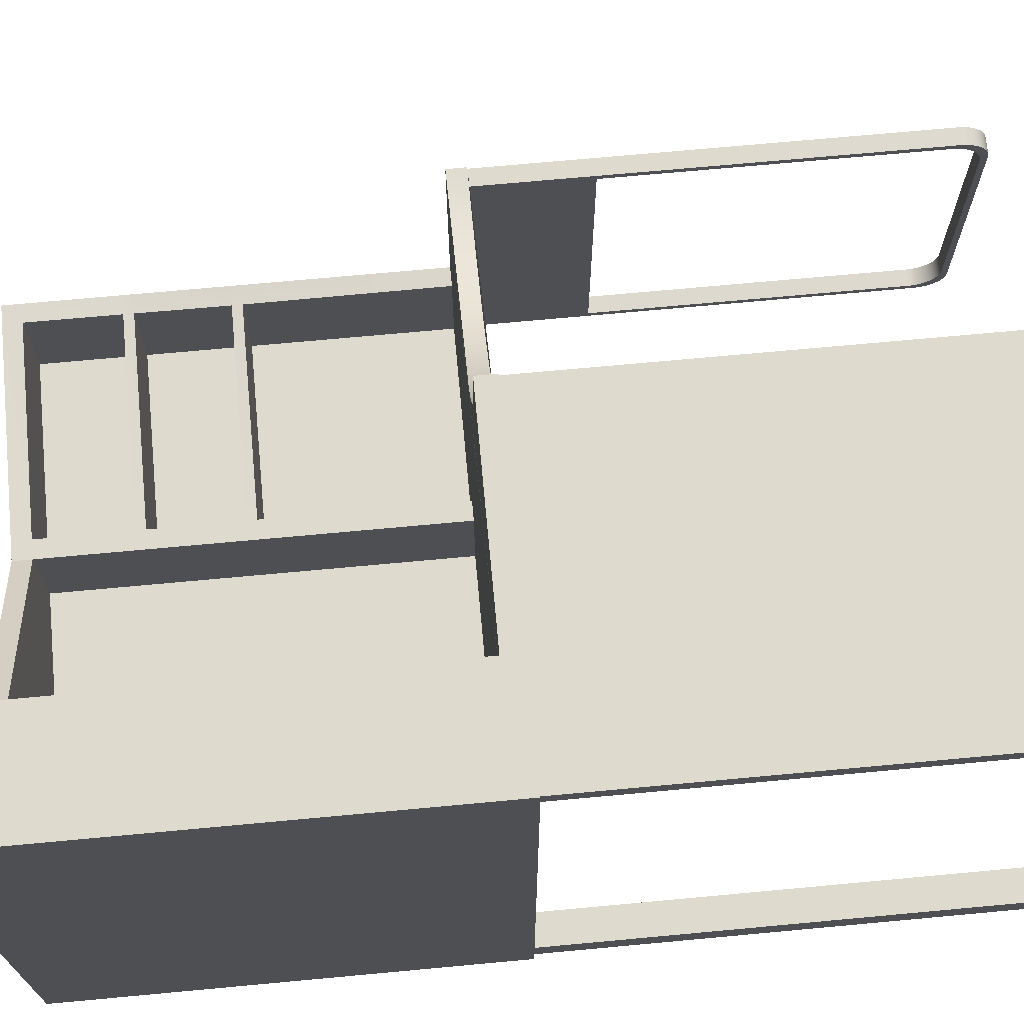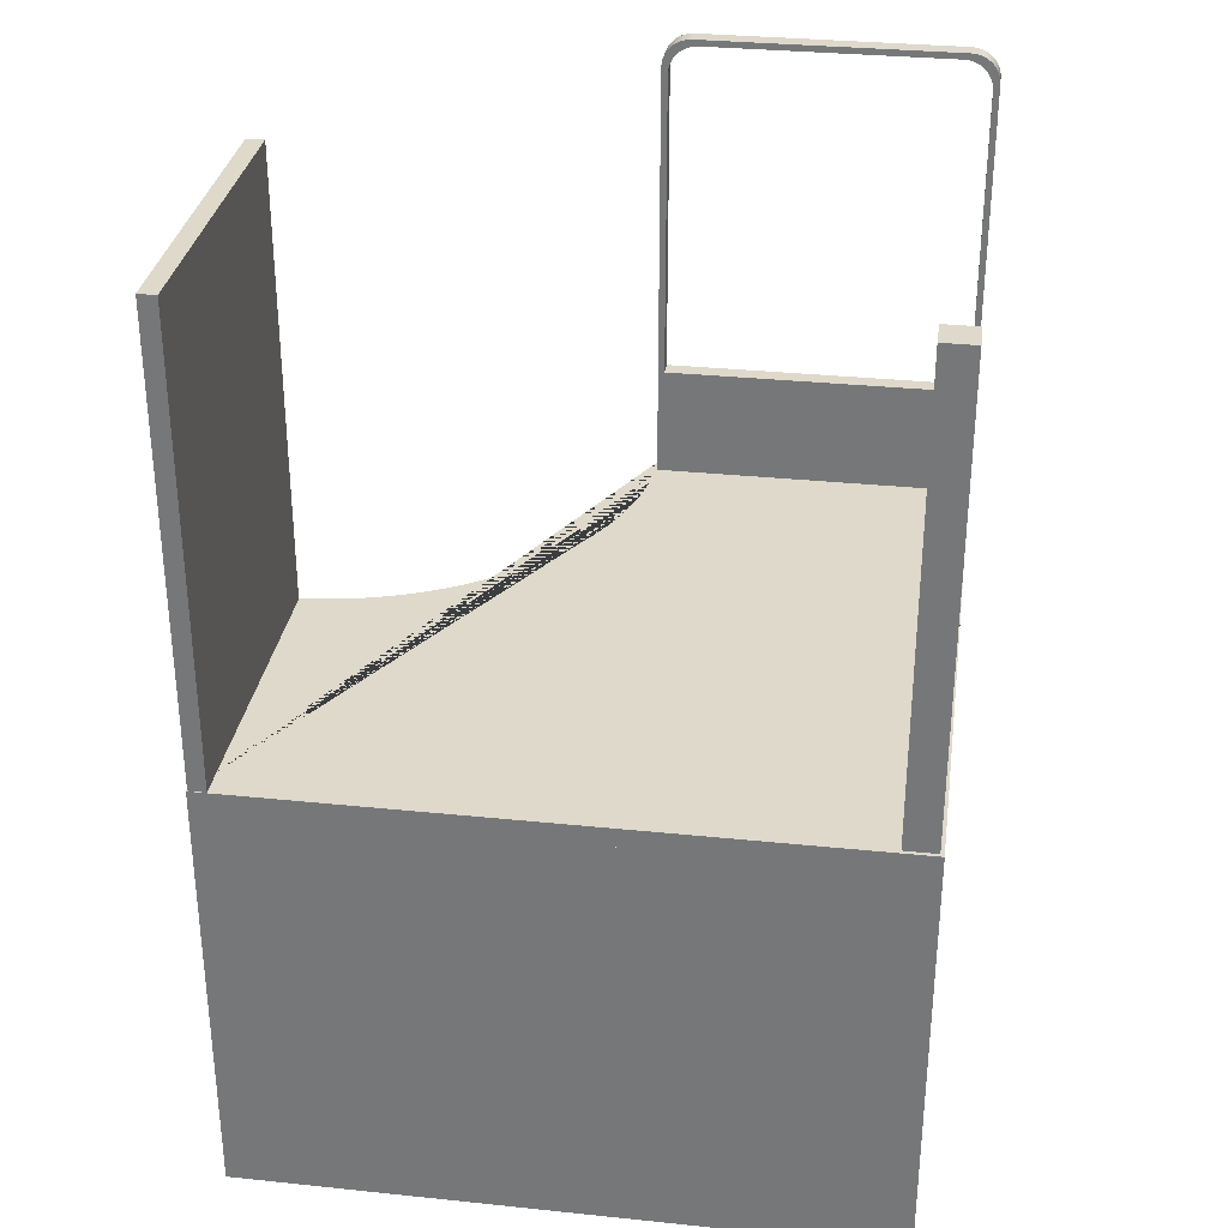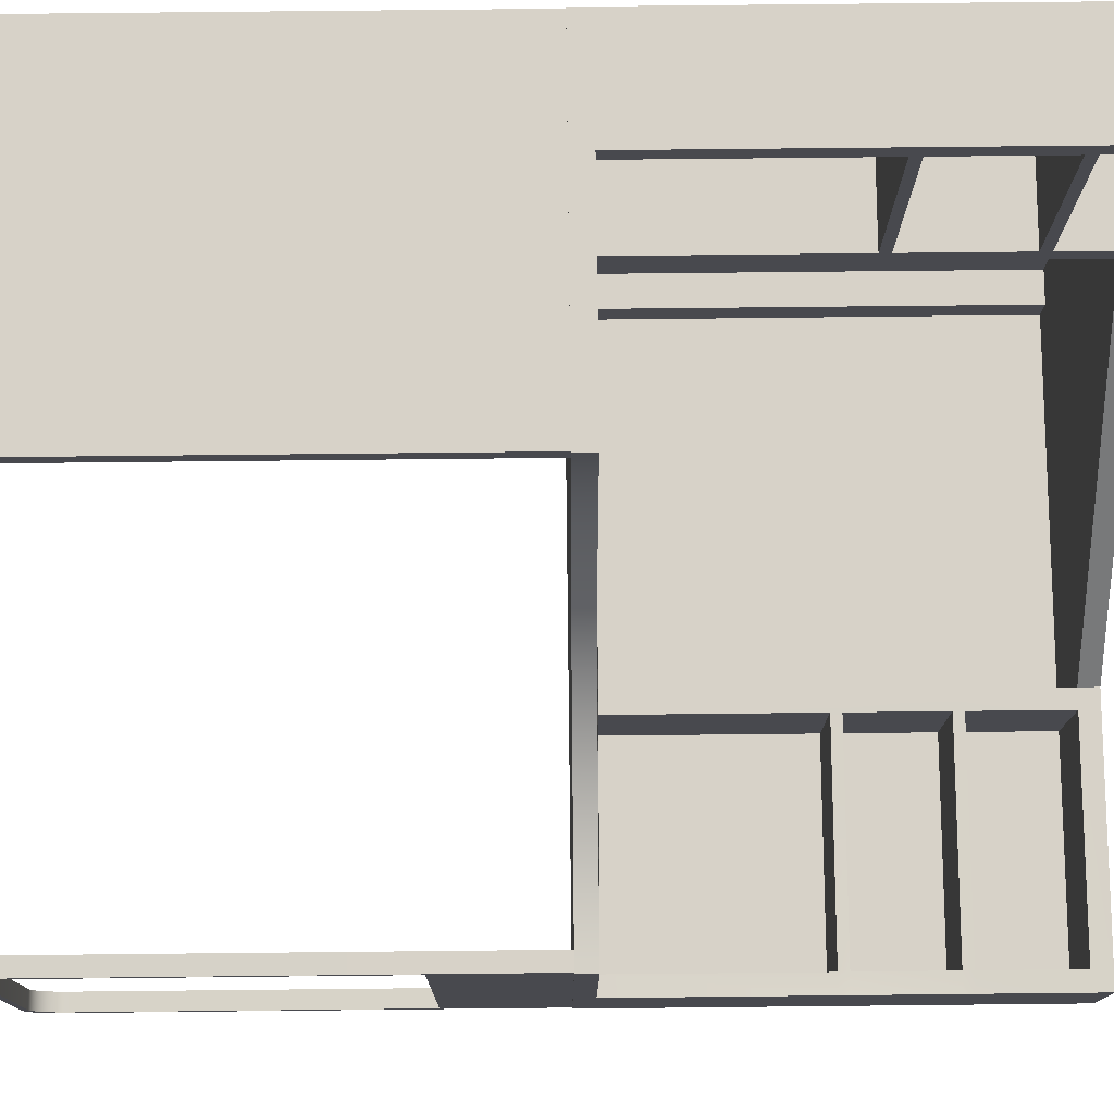
<metadata>
{"format":"obj","ext":"obj","renderer":"f3d","projection":"perspective","resolution":1024,"background":"white","views":[{"elev":71.3,"azim":84.7,"up":"+Z"},{"elev":31.7,"azim":98.3,"up":"+Y"},{"elev":77.3,"azim":-90.6,"up":"+Z"}]}
</metadata>
<code>
o Box.000.002_Cube.007
v 0.8742 -1 0.6979
v 0.9912 -1 0.6979
v 0.8742 -1 0.4604
v 0.9912 -1 0.4604
v 0.9912 -0.9787 0.4604
v 0.8742 -0.9787 0.4604
v 0.8742 -0.9787 0.6979
v 0.9912 -0.9787 0.6979
v 0.3033 -0.7504 0.01
v 0.3033 -0.7504 0.1252
v 0.5409 -0.7504 0.01
v 0.3033 -0.7617 0.01
v 0.3033 -0.7617 0.1252
v 0.5409 -0.7504 0.127
v 0.5621 -0.7504 0.01
v 0.5621 -1 0.01
v 0.5621 -1 0.127
v 0.9912 -1 0.01
v 0.9912 -1 0.4391
v 0.8742 -1 0.4391
v 0.5621 -0.9787 0.01
v 0.5621 -0.9787 0.127
v 0.9912 -0.9787 0.01
v 0.9912 -0.9787 0.4391
v 0.5409 -0.5319 0.127
v 0.5409 -1 0.127
v 0.5409 -0.5319 0.01
v 0.5409 -1 0.01
v 0.5621 -0.5319 0.127
v 0.5621 -0.5319 0.01
v 0.282 -0.5319 0.127
v 0.282 -1 0.127
v 0.282 -0.5319 0.01
v 0.282 -1 0.01
v 0.3033 -0.5319 0.127
v 0.3033 -1 0.127
v 0.3033 -0.5319 0.01
v 0.3033 -1 0.01
v 0.282 -0.5319 0.01
v 0.9912 -0.5319 0.01
v 0.9912 -0.5319 0.7192
v 0.282 -0.5106 0.01
v 0.9912 -0.5106 0.01
v 0.9912 -0.5106 0.7192
v 0.5201 -0.5319 0.4565
v 0.5201 -0.5106 0.4565
v 0.507 -0.5319 0.4451
v 0.507 -0.5106 0.4451
v 0.4932 -0.5319 0.4344
v 0.4932 -0.5106 0.4344
v 0.479 -0.5319 0.4244
v 0.479 -0.5106 0.4244
v 0.4643 -0.5319 0.4151
v 0.4643 -0.5106 0.4151
v 0.4336 -0.5319 0.3987
v 0.4336 -0.5106 0.3987
v 0.4177 -0.5319 0.3916
v 0.4177 -0.5106 0.3916
v 0.4492 -0.5319 0.4065
v 0.4492 -0.5106 0.4065
v 0.4015 -0.5319 0.3853
v 0.4015 -0.5106 0.3853
v 0.3512 -0.5319 0.3714
v 0.3512 -0.5106 0.3714
v 0.3682 -0.5319 0.3752
v 0.3682 -0.5106 0.3752
v 0.3849 -0.5319 0.3799
v 0.3849 -0.5106 0.3799
v 0.334 -0.5319 0.3684
v 0.334 -0.5106 0.3684
v 0.3168 -0.5319 0.3663
v 0.3168 -0.5106 0.3663
v 0.2994 -0.5319 0.365
v 0.2994 -0.5106 0.365
v 0.282 -0.5319 0.3646
v 0.282 -0.5106 0.3646
v 0.5768 -0.5319 0.5222
v 0.5768 -0.5106 0.5222
v 0.5862 -0.5319 0.5369
v 0.5862 -0.5106 0.5369
v 0.5668 -0.5319 0.508
v 0.5668 -0.5106 0.508
v 0.5561 -0.5319 0.4943
v 0.5561 -0.5106 0.4943
v 0.5447 -0.5319 0.4811
v 0.5447 -0.5106 0.4811
v 0.5327 -0.5319 0.4685
v 0.5327 -0.5106 0.4685
v 0.6096 -0.5319 0.5835
v 0.6096 -0.5106 0.5835
v 0.6026 -0.5319 0.5676
v 0.6026 -0.5106 0.5676
v 0.5947 -0.5319 0.5521
v 0.5947 -0.5106 0.5521
v 0.6159 -0.5319 0.5998
v 0.6159 -0.5106 0.5998
v 0.6213 -0.5319 0.6163
v 0.6213 -0.5106 0.6163
v 0.626 -0.5319 0.6331
v 0.626 -0.5106 0.6331
v 0.6328 -0.5319 0.6672
v 0.6328 -0.5106 0.6672
v 0.6298 -0.5319 0.65
v 0.6298 -0.5106 0.65
v 0.6362 -0.5319 0.7018
v 0.6362 -0.5106 0.7018
v 0.6349 -0.5319 0.6845
v 0.6349 -0.5106 0.6845
v 0.6366 -0.5213 0.7192
v 0.6366 -0.5106 0.7192
v 0.6366 -0.5319 0.7192
v 0.6377 -0.5106 0.699
v 0.6377 -0.5106 0.7182
v 0.9902 -0.5106 0.699
v 0.9902 -0.5106 0.7182
v 0.9902 0 0.699
v 0.6377 0 0.699
v 0.6377 0 0.7182
v 0.9902 0 0.7182
v 0.2831 -0.5106 0.3635
v 0.3022 -0.5106 0.3635
v 0.2831 -0.5106 0.01106
v 0.3022 -0.5106 0.01106
v 0.2831 -0.3901 0.01106
v 0.2831 -0.3901 0.3635
v 0.3022 -0.3901 0.3635
v 0.3022 -0.3901 0.01106
v 0.2831 -0.3901 0.3635
v 0.3022 -0.3901 0.3635
v 0.2831 -0.3901 0.01106
v 0.3022 -0.3901 0.01106
v 0.2831 -0.3865 0.01816
v 0.2831 -0.3865 0.3565
v 0.3022 -0.3865 0.01816
v 0.3022 -0.3865 0.3565
v 0.2831 -0.03938 0.3565
v 0.2831 -0.007092 0.3242
v 0.2831 -0.03621 0.3563
v 0.2831 -0.03308 0.3558
v 0.2831 -0.03001 0.3551
v 0.2831 -0.02702 0.354
v 0.2831 -0.02416 0.3526
v 0.2831 -0.02144 0.351
v 0.2831 -0.0189 0.3491
v 0.2831 -0.01655 0.347
v 0.2831 -0.01442 0.3447
v 0.2831 -0.01253 0.3421
v 0.2831 -0.0109 0.3394
v 0.2831 -0.00955 0.3365
v 0.2831 -0.008482 0.3335
v 0.2831 -0.007713 0.3305
v 0.2831 -0.007248 0.3273
v 0.3022 -0.007092 0.3242
v 0.3022 -0.03938 0.3565
v 0.3022 -0.007248 0.3273
v 0.3022 -0.007713 0.3305
v 0.3022 -0.008482 0.3335
v 0.3022 -0.00955 0.3365
v 0.3022 -0.0109 0.3394
v 0.3022 -0.01253 0.3421
v 0.3022 -0.01442 0.3447
v 0.3022 -0.01655 0.347
v 0.3022 -0.0189 0.3491
v 0.3022 -0.02144 0.351
v 0.3022 -0.02416 0.3526
v 0.3022 -0.02702 0.354
v 0.3022 -0.03001 0.3551
v 0.3022 -0.03308 0.3558
v 0.3022 -0.03621 0.3563
v 0.2831 -0.03229 0.3635
v 0.2831 0 0.3313
v 0.2831 -0.02912 0.3634
v 0.2831 -0.02599 0.3629
v 0.2831 -0.02291 0.3622
v 0.2831 -0.01993 0.3611
v 0.2831 -0.01707 0.3597
v 0.2831 -0.01435 0.3581
v 0.2831 -0.0118 0.3562
v 0.2831 -0.009456 0.3541
v 0.2831 -0.007329 0.3517
v 0.2831 -0.005441 0.3492
v 0.2831 -0.003812 0.3465
v 0.2831 -0.002458 0.3436
v 0.2831 -0.00139 0.3406
v 0.2831 -0.00062 0.3376
v 0.2831 -0.000156 0.3344
v 0.3022 0 0.3313
v 0.3022 -0.03229 0.3635
v 0.3022 -0.000156 0.3344
v 0.3022 -0.00062 0.3376
v 0.3022 -0.00139 0.3406
v 0.3022 -0.002458 0.3436
v 0.3022 -0.003812 0.3465
v 0.3022 -0.005441 0.3492
v 0.3022 -0.007329 0.3517
v 0.3022 -0.009456 0.3541
v 0.3022 -0.0118 0.3562
v 0.3022 -0.01435 0.3581
v 0.3022 -0.01707 0.3597
v 0.3022 -0.01993 0.3611
v 0.3022 -0.02291 0.3622
v 0.3022 -0.02599 0.3629
v 0.3022 -0.02912 0.3634
v 0.2831 -0.007092 0.05044
v 0.2831 -0.03938 0.01816
v 0.2831 -0.007248 0.04728
v 0.2831 -0.007713 0.04414
v 0.2831 -0.008482 0.04107
v 0.2831 -0.00955 0.03809
v 0.2831 -0.0109 0.03522
v 0.2831 -0.01253 0.0325
v 0.2831 -0.01442 0.02996
v 0.2831 -0.01655 0.02761
v 0.2831 -0.0189 0.02549
v 0.2831 -0.02144 0.0236
v 0.2831 -0.02416 0.02197
v 0.2831 -0.02702 0.02061
v 0.2831 -0.03001 0.01955
v 0.2831 -0.03308 0.01878
v 0.2831 -0.03621 0.01831
v 0.3022 -0.03938 0.01816
v 0.3022 -0.007092 0.05044
v 0.3022 -0.03621 0.01831
v 0.3022 -0.03308 0.01878
v 0.3022 -0.03001 0.01955
v 0.3022 -0.02702 0.02061
v 0.3022 -0.02416 0.02197
v 0.3022 -0.02144 0.0236
v 0.3022 -0.0189 0.02549
v 0.3022 -0.01655 0.02761
v 0.3022 -0.01442 0.02996
v 0.3022 -0.01253 0.0325
v 0.3022 -0.0109 0.03522
v 0.3022 -0.00955 0.03809
v 0.3022 -0.008482 0.04107
v 0.3022 -0.007713 0.04414
v 0.3022 -0.007248 0.04728
v 0.2831 0 0.04335
v 0.2831 -0.03229 0.01106
v 0.2831 -0.000156 0.04018
v 0.2831 -0.00062 0.03705
v 0.2831 -0.00139 0.03398
v 0.2831 -0.002458 0.03099
v 0.2831 -0.003812 0.02813
v 0.2831 -0.005441 0.02541
v 0.2831 -0.007329 0.02287
v 0.2831 -0.009456 0.02052
v 0.2831 -0.0118 0.01839
v 0.2831 -0.01435 0.0165
v 0.2831 -0.01707 0.01488
v 0.2831 -0.01993 0.01352
v 0.2831 -0.02291 0.01245
v 0.2831 -0.02599 0.01168
v 0.2831 -0.02912 0.01122
v 0.3022 -0.03229 0.01106
v 0.3022 0 0.04335
v 0.3022 -0.02912 0.01122
v 0.3022 -0.02599 0.01168
v 0.3022 -0.02291 0.01245
v 0.3022 -0.01993 0.01352
v 0.3022 -0.01707 0.01488
v 0.3022 -0.01435 0.0165
v 0.3022 -0.0118 0.01839
v 0.3022 -0.009456 0.02052
v 0.3022 -0.007329 0.02287
v 0.3022 -0.005441 0.02541
v 0.3022 -0.003812 0.02813
v 0.3022 -0.002458 0.03099
v 0.3022 -0.00139 0.03398
v 0.3022 -0.00062 0.03705
v 0.3022 -0.000156 0.04018
v 0.9558 -0.9787 0.01
v 0.9912 -0.9787 0.01
v 0.9558 -0.9787 0.04546
v 0.9912 -0.9787 0.04546
v 0.9558 -0.5319 0.01
v 0.9912 -0.5319 0.01
v 0.9912 -0.5319 0.04546
v 0.9558 -0.5319 0.04546
v 0.8742 -0.5319 0.6979
v 0.9912 -0.5319 0.6979
v 0.8742 -0.5319 0.7192
v 0.8742 -1 0.7192
v 0.9912 -0.5319 0.7192
v 0.9912 -1 0.7192
v 0.8742 -0.5319 0.4391
v 0.9912 -0.5319 0.4391
v 0.8742 -0.5319 0.4604
v 0.9912 -0.5319 0.4604
v 0.282 -0.7504 0.127
v 0.282 -0.7504 0.01
v 0.282 -0.7617 0.127
v 0.282 -0.7617 0.01
v 0.5621 -0.7504 0.127
v 0.5621 -0.7617 0.127
v 0.5621 -0.7617 0.01
v 0.5409 -0.7617 0.01
v 0.5409 -0.7617 0.127
v 0.3033 -0.8631 0.126
v 0.282 -0.8631 0.127
v 0.282 -0.8631 0.01
v 0.3033 -0.8631 0.01
v 0.5409 -0.8631 0.127
v 0.5621 -0.8631 0.127
v 0.5621 -0.8631 0.01
v 0.5409 -0.8631 0.01
v 0.282 -0.8745 0.127
v 0.3033 -0.8745 0.01
v 0.282 -0.8745 0.01
v 0.3033 -0.8745 0.1263
v 0.5409 -0.8745 0.127
v 0.5621 -0.8745 0.127
v 0.5621 -0.8745 0.01
v 0.5409 -0.8745 0.01
v 0.5409 -0.9787 0.127
v 0.5409 -0.9787 0.01
v 0.282 -0.9787 0.127
v 0.3033 -0.9787 0.01
v 0.282 -0.9787 0.01
v 0.3033 -0.9787 0.1268
v 0.9912 -0.7731 0.4604
v 0.8742 -0.7731 0.4391
v 0.8742 -0.7731 0.4604
v 0.9912 -0.7731 0.4391
v 0.9912 -0.7731 0.7192
v 0.8742 -0.7731 0.6979
v 0.9912 -0.7731 0.6979
v 0.8742 -0.7731 0.7192
v 0.8742 -0.7844 0.4391
v 0.9912 -0.7844 0.4604
v 0.8742 -0.7844 0.4604
v 0.9912 -0.7844 0.4391
v 0.8742 -0.7844 0.6979
v 0.9912 -0.7844 0.7192
v 0.9912 -0.7844 0.6979
v 0.8742 -0.7844 0.7192
v 0.8742 -0.9085 0.4391
v 0.9912 -0.9085 0.4604
v 0.8742 -0.9085 0.4604
v 0.9912 -0.9085 0.4391
v 0.8742 -0.9085 0.6979
v 0.9912 -0.9085 0.7192
v 0.9912 -0.9085 0.6979
v 0.8742 -0.9085 0.7192
v 0.8742 -0.9199 0.4391
v 0.9912 -0.9199 0.4604
v 0.8742 -0.9199 0.4604
v 0.9912 -0.9199 0.4391
v 0.8742 -0.9199 0.6979
v 0.9912 -0.9199 0.7192
v 0.9912 -0.9199 0.6979
v 0.8742 -0.9199 0.7192
v 0.8742 -0.9787 0.4391
v 0.9912 -0.9787 0.7192
v 0.9912 -0.9787 0.6979
v 0.8742 -0.9787 0.7192
v 0.9912 -0.7731 0.01
v 0.9912 -0.7731 0.04546
v 0.9558 -0.7731 0.04546
v 0.9558 -0.7731 0.01
v 0.9912 -0.7844 0.04546
v 0.9558 -0.7844 0.04546
v 0.9912 -0.7844 0.01
v 0.9558 -0.7844 0.01
v 0.9912 -0.9085 0.04546
v 0.9558 -0.9085 0.04546
v 0.9912 -0.9085 0.01
v 0.9558 -0.9085 0.01
v 0.9912 -0.9199 0.04546
v 0.9558 -0.9199 0.04546
v 0.9912 -0.9199 0.01
v 0.9558 -0.9199 0.01
v 0.9517 0 0.01401
v 0.9517 -0.5106 0.01401
v 0.9872 0 0.01401
v 0.9872 -0.5106 0.01401
v 0.9517 0 0.04947
v 0.9517 -0.5106 0.04947
v 0.9872 0 0.04947
v 0.9872 -0.5106 0.04947
f 373 374 376 375
f 375 376 380 379
f 379 380 378 377
f 377 378 374 373
f 375 379 377 373
f 380 376 374 378
f 5 4 2 8
f 5 8 7 6
f 1 2 4 3
f 7 1 3 6
f 293 301 302 12
f 326 323 321 327
f 335 327 321 330
f 292 300 301 293
f 333 331 323 326
f 351 346 347 349
f 38 28 316 318
f 38 36 26 28
f 25 14 11 27
f 30 15 294 29
f 27 11 15 30
f 29 294 14 25
f 16 17 20 19 18
f 19 24 23 18
f 18 23 21 16
f 27 30 29 25
f 16 28 26 17
f 33 37 35 31
f 38 34 32 36
f 320 36 32 317
f 36 320 315 26
f 319 34 38 318
f 317 32 34 319
f 22 17 26 315
f 316 28 16 21
f 318 316 315 320
f 43 40 41 44
f 44 41 111 109 110
f 41 40 39 75 73 71 69 63 65 67 61 57 55 59 53 51 49 47 45 87 85 83 81 77 79 93 91 89 95 97 99 103 101 107 105 111
f 39 40 43 42
f 44 110 106 108 102 104 100 98 96 90 92 94 80 78 82 84 86 88 46 48 50 52 54 60 56 58 62 68 66 64 70 72 74 76 42 43
f 62 61 67 68
f 110 109 111 105 106
f 106 105 107 108
f 60 59 55 56
f 56 55 57 58
f 92 91 93 94
f 66 65 63 64
f 68 67 65 66
f 70 69 71 72
f 46 45 47 48
f 96 95 89 90
f 48 47 49 50
f 108 107 101 102
f 72 71 73 74
f 86 85 87 88
f 74 73 75 76
f 54 53 59 60
f 100 99 97 98
f 102 101 103 104
f 90 89 91 92
f 52 51 53 54
f 84 83 85 86
f 78 77 81 82
f 64 63 69 70
f 94 93 79 80
f 76 75 39 42
f 58 57 61 62
f 88 87 45 46
f 104 103 99 100
f 50 49 51 52
f 80 79 77 78
f 98 97 95 96
f 82 81 83 84
f 117 116 119 118
f 113 118 119 115
f 114 116 117 112
f 115 119 116 114
f 112 117 118 113
f 125 124 127 126
f 121 126 127 123
f 122 124 125 120
f 123 127 124 122
f 120 125 126 121
f 128 170 188 129
f 132 134 135 133
f 204 137 153 222
f 133 128 130 132
f 133 135 154 136
f 171 238 256 187
f 204 238 171 137
f 134 131 129 135
f 135 129 188 154
f 153 187 256 222
f 131 255 239 130
f 136 170 128 133
f 205 221 134 132
f 171 187 189 186
f 186 189 190 185
f 185 190 191 184
f 184 191 192 183
f 183 192 193 182
f 182 193 194 181
f 181 194 195 180
f 180 195 196 179
f 179 196 197 178
f 178 197 198 177
f 177 198 199 176
f 176 199 200 175
f 175 200 201 174
f 174 201 202 173
f 173 202 203 172
f 172 203 188 170
f 137 171 186 152
f 152 186 185 151
f 151 185 184 150
f 150 184 183 149
f 149 183 182 148
f 148 182 181 147
f 147 181 180 146
f 146 180 179 145
f 145 179 178 144
f 144 178 177 143
f 143 177 176 142
f 142 176 175 141
f 141 175 174 140
f 140 174 173 139
f 139 173 172 138
f 138 172 170 136
f 187 153 155 189
f 189 155 156 190
f 190 156 157 191
f 191 157 158 192
f 192 158 159 193
f 193 159 160 194
f 194 160 161 195
f 195 161 162 196
f 196 162 163 197
f 197 163 164 198
f 198 164 165 199
f 199 165 166 200
f 200 166 167 201
f 201 167 168 202
f 202 168 169 203
f 203 169 154 188
f 136 154 169 138
f 138 169 168 139
f 139 168 167 140
f 140 167 166 141
f 141 166 165 142
f 142 165 164 143
f 143 164 163 144
f 144 163 162 145
f 145 162 161 146
f 146 161 160 147
f 147 160 159 148
f 148 159 158 149
f 149 158 157 150
f 150 157 156 151
f 151 156 155 152
f 152 155 153 137
f 221 255 131 134
f 256 238 240 271
f 271 240 241 270
f 270 241 242 269
f 269 242 243 268
f 268 243 244 267
f 267 244 245 266
f 266 245 246 265
f 265 246 247 264
f 264 247 248 263
f 263 248 249 262
f 262 249 250 261
f 261 250 251 260
f 260 251 252 259
f 259 252 253 258
f 258 253 254 257
f 257 254 239 255
f 238 204 206 240
f 240 206 207 241
f 241 207 208 242
f 242 208 209 243
f 243 209 210 244
f 244 210 211 245
f 245 211 212 246
f 246 212 213 247
f 247 213 214 248
f 248 214 215 249
f 249 215 216 250
f 250 216 217 251
f 251 217 218 252
f 252 218 219 253
f 253 219 220 254
f 254 220 205 239
f 222 256 271 237
f 237 271 270 236
f 236 270 269 235
f 235 269 268 234
f 234 268 267 233
f 233 267 266 232
f 232 266 265 231
f 231 265 264 230
f 230 264 263 229
f 229 263 262 228
f 228 262 261 227
f 227 261 260 226
f 226 260 259 225
f 225 259 258 224
f 224 258 257 223
f 223 257 255 221
f 204 222 237 206
f 206 237 236 207
f 207 236 235 208
f 208 235 234 209
f 209 234 233 210
f 210 233 232 211
f 211 232 231 212
f 212 231 230 213
f 213 230 229 214
f 214 229 228 215
f 215 228 227 216
f 216 227 226 217
f 217 226 225 218
f 218 225 224 219
f 219 224 223 220
f 220 223 221 205
f 132 130 239 205
f 358 278 277 357
f 359 279 278 358
f 357 277 276 360
f 360 276 279 359
f 281 284 282 280
f 287 289 288 286
f 356 283 1 7
f 354 285 283 356
f 8 2 285 354
f 31 290 291 33
f 33 291 9 37
f 37 9 10 35
f 35 10 290 31
f 290 292 293 291
f 291 293 12 9
f 10 13 292 290
f 13 10 14 298
f 11 297 296 15
f 15 296 295 294
f 294 295 298 14
f 9 11 14 10
f 12 13 298 297
f 11 9 12 297
f 12 302 299 13
f 13 299 300 292
f 298 303 306 297
f 297 306 305 296
f 296 305 304 295
f 295 304 303 298
f 300 307 309 301
f 301 309 308 302
f 299 310 307 300
f 306 314 313 305
f 305 313 312 304
f 304 312 311 303
f 302 306 303 299
f 302 308 314 306
f 308 310 311 314
f 310 299 303 311
f 311 315 316 314
f 314 316 21 313
f 313 21 22 312
f 312 22 315 311
f 307 317 319 309
f 309 319 318 308
f 308 318 320 310
f 310 320 317 307
f 37 27 11 9
f 306 302 12 297
f 308 314 316 318
f 286 322 324 287
f 287 324 321 289
f 289 321 323 288
f 288 323 322 286
f 280 326 327 281
f 281 327 325 284
f 284 325 328 282
f 282 328 326 280
f 322 329 332 324
f 324 332 330 321
f 349 347 339 341
f 323 331 329 322
f 341 339 338 343
f 327 335 334 325
f 325 334 336 328
f 328 336 333 326
f 329 337 340 332
f 332 340 338 330
f 330 338 339 331
f 331 339 337 329
f 333 341 343 335
f 335 343 342 334
f 334 342 344 336
f 336 344 341 333
f 337 345 348 340
f 340 348 346 338
f 351 343 338 346
f 339 347 345 337
f 335 330 331 333
f 343 351 350 342
f 342 350 352 344
f 344 352 349 341
f 345 353 24 348
f 348 24 5 346
f 346 5 6 347
f 347 6 353 345
f 349 7 355 351
f 351 355 354 350
f 350 354 356 352
f 352 356 7 349
f 3 20 353 6
f 3 4 19 20
f 4 5 24 19
f 20 17 22 353
f 23 24 353 22 21
f 1 283 285 2
f 281 327 321 289
f 335 343 338 330
f 346 351 355 5
f 364 360 359 362
f 363 357 360 364
f 362 359 358 361
f 361 358 357 363
f 365 361 363 367
f 366 362 361 365
f 367 363 364 368
f 368 364 362 366
f 372 368 366 370
f 371 367 368 372
f 370 366 365 369
f 369 365 367 371
f 275 369 371 273
f 274 370 369 275
f 273 371 372 272
f 272 372 370 274
f 24 348 369 275
f 348 340 365 369
f 332 361 365 340
f 324 358 361 332
f 358 324 287 278
f 21 313 372 272
f 313 305 368 372
f 296 15 360 364
f 364 368 305 296
f 276 360 15 30

</code>
